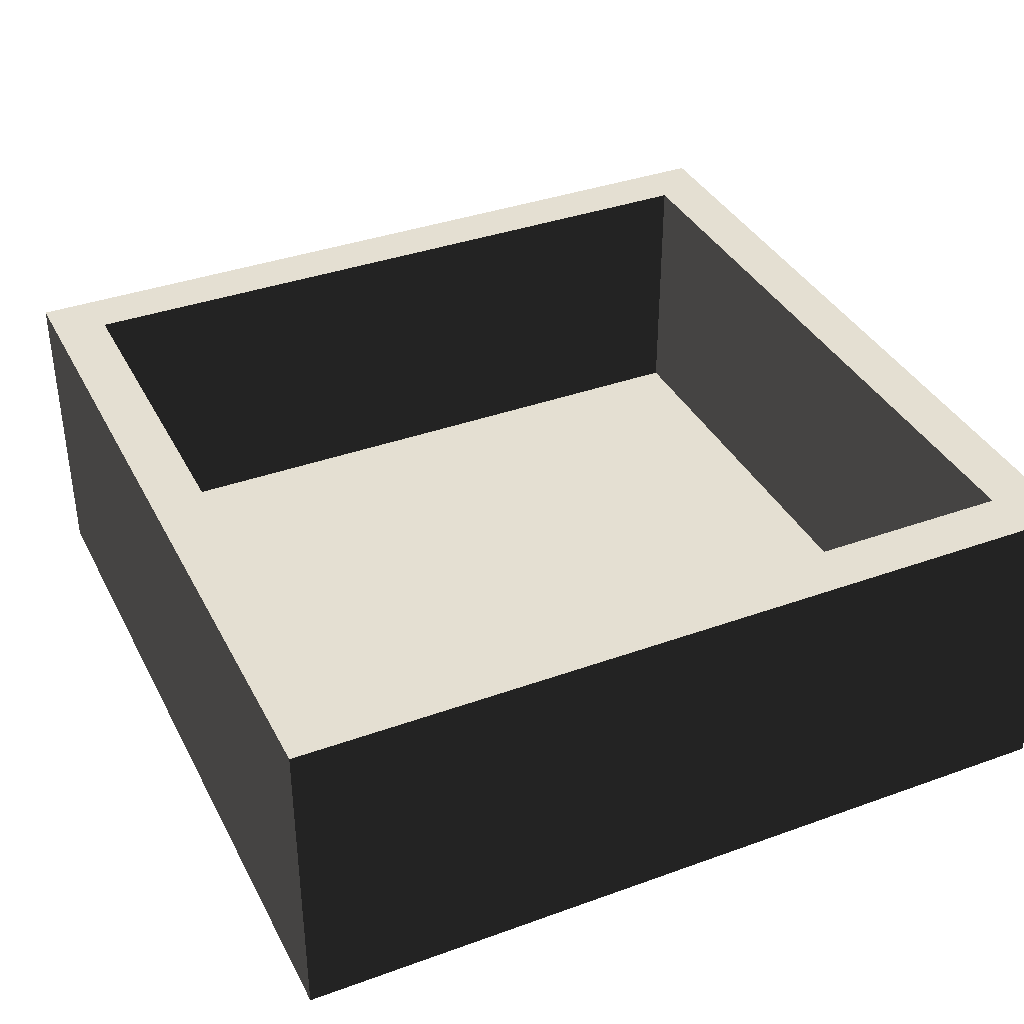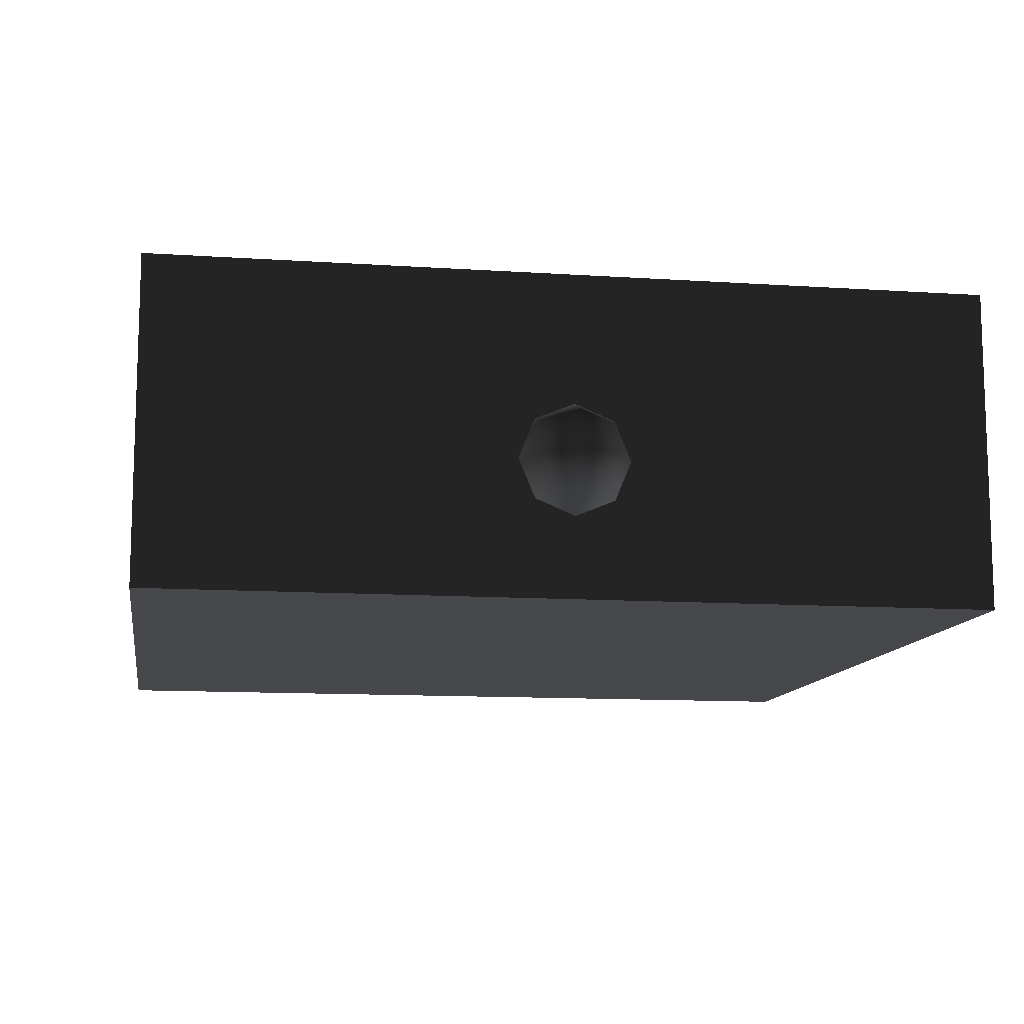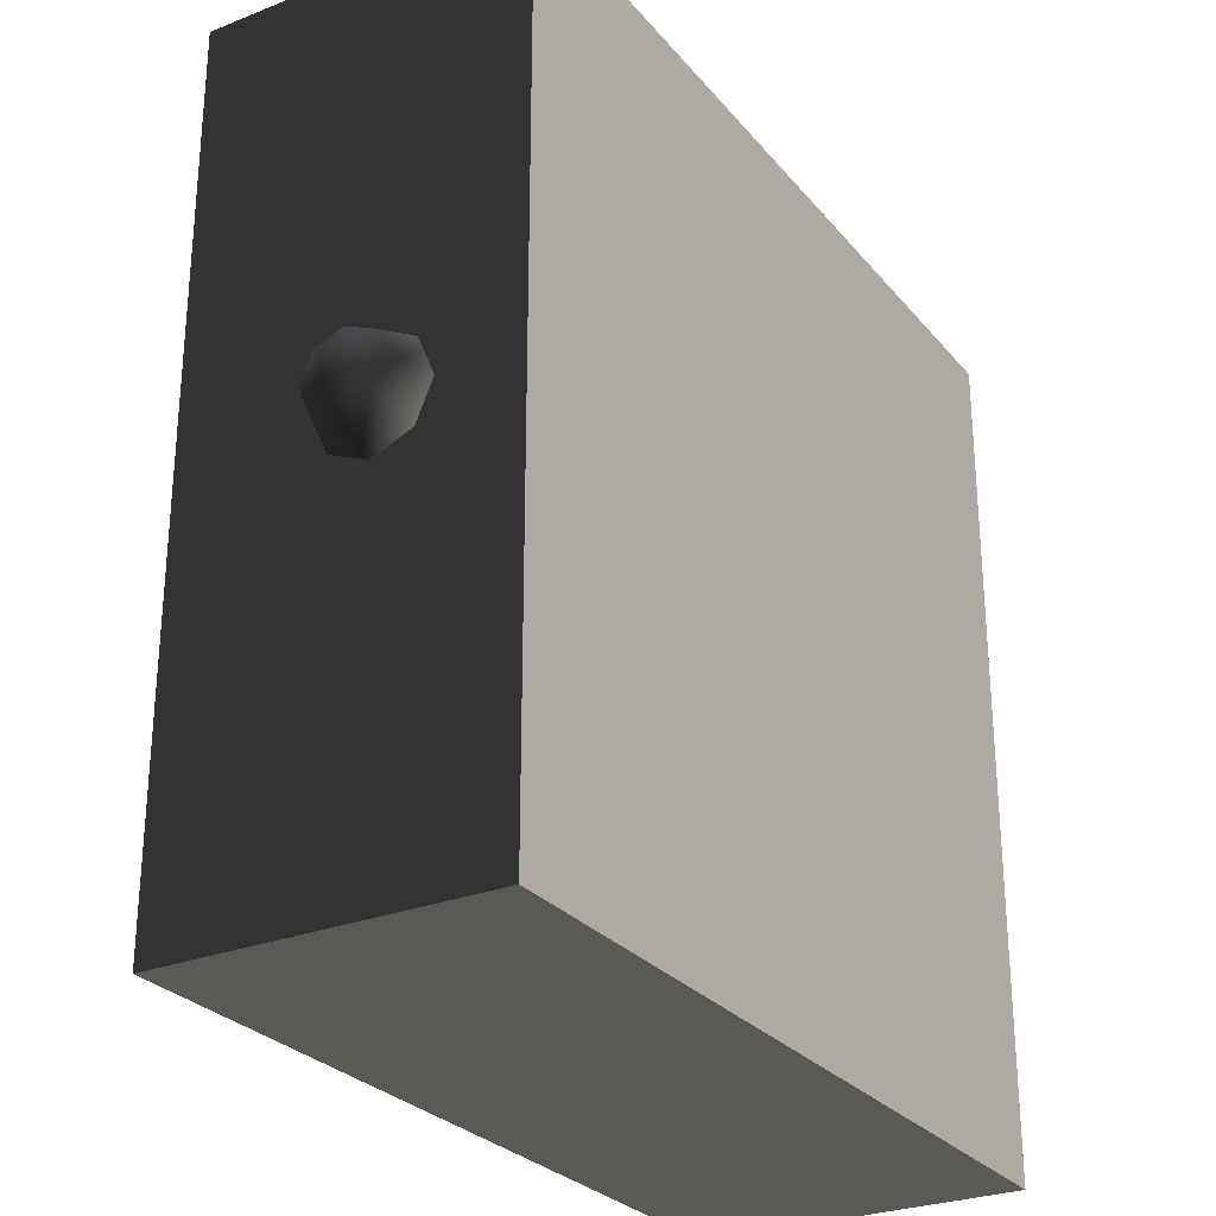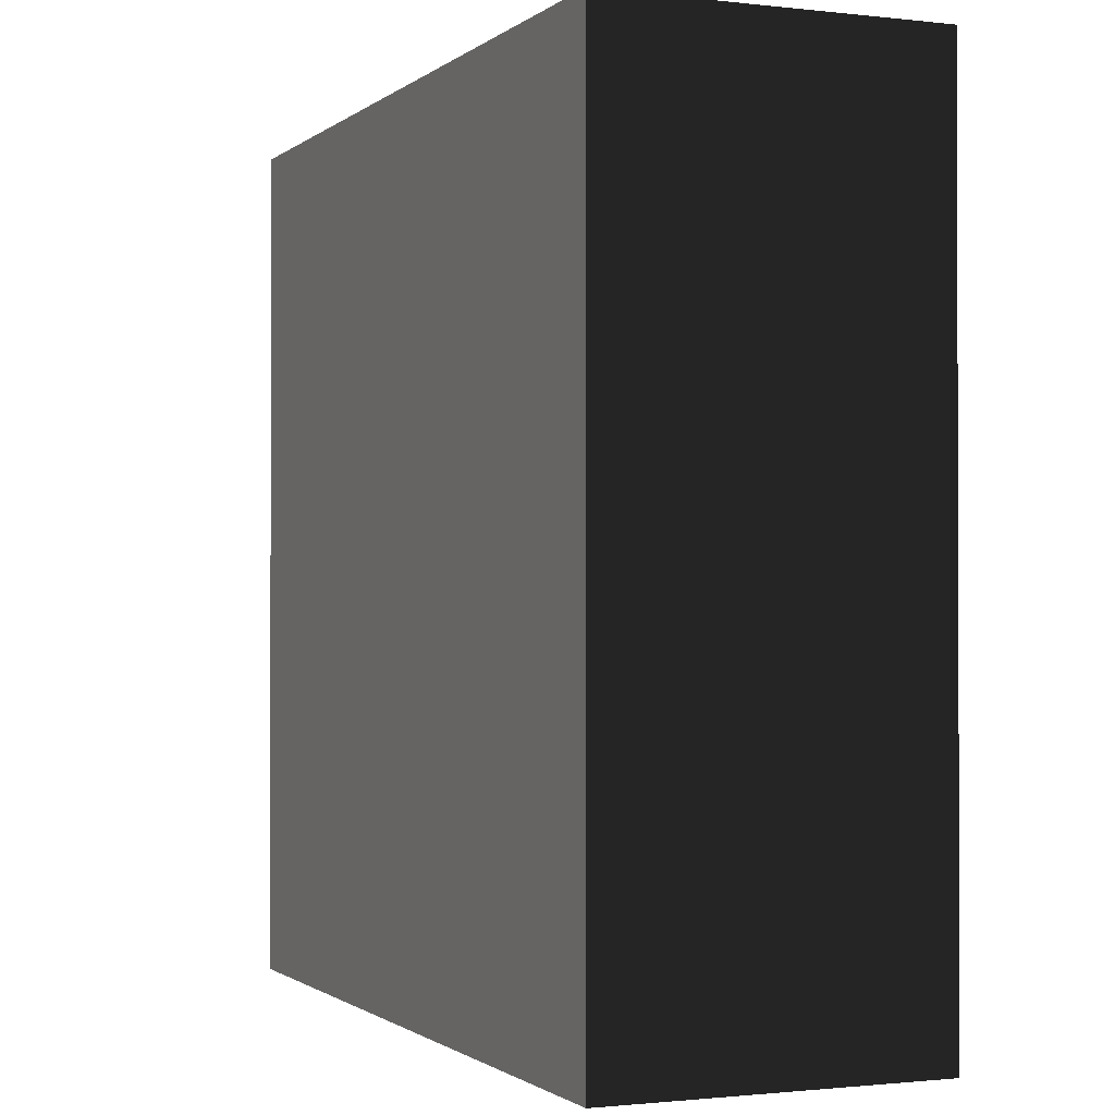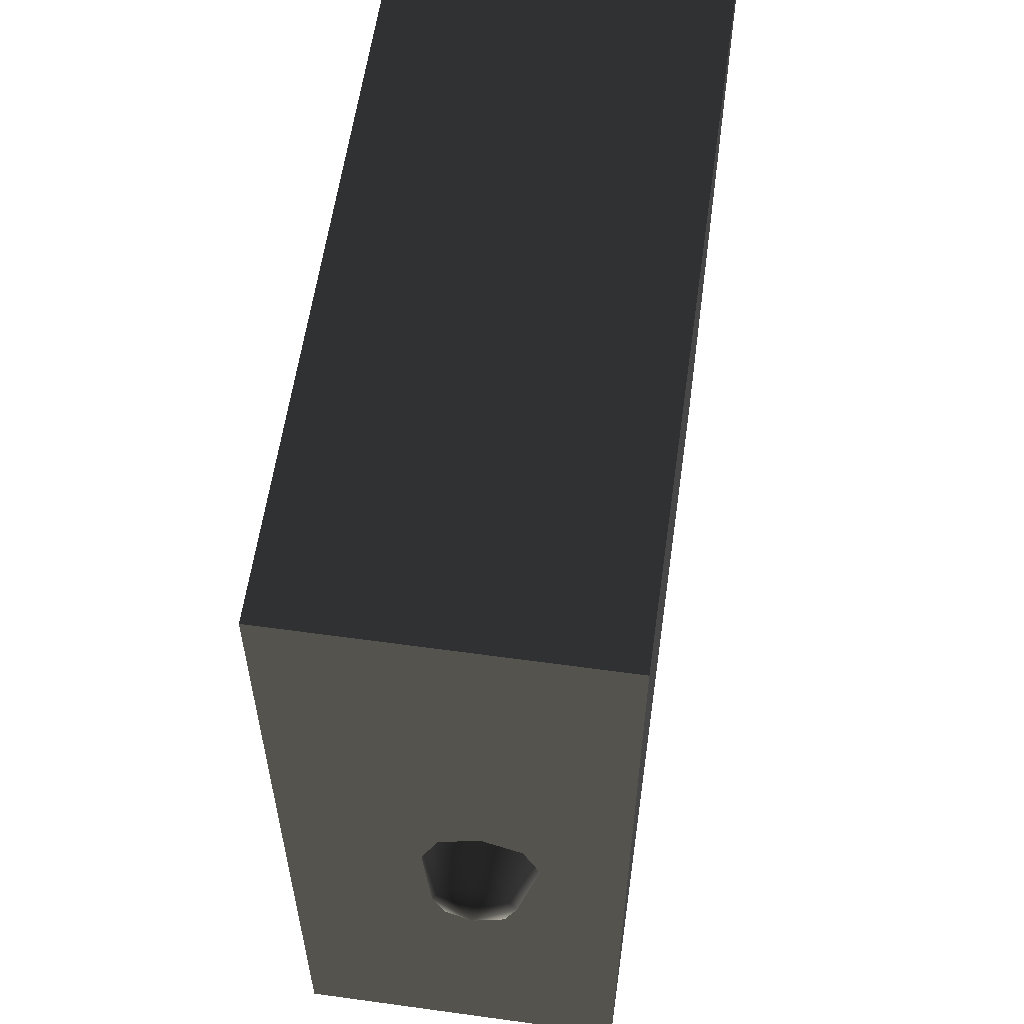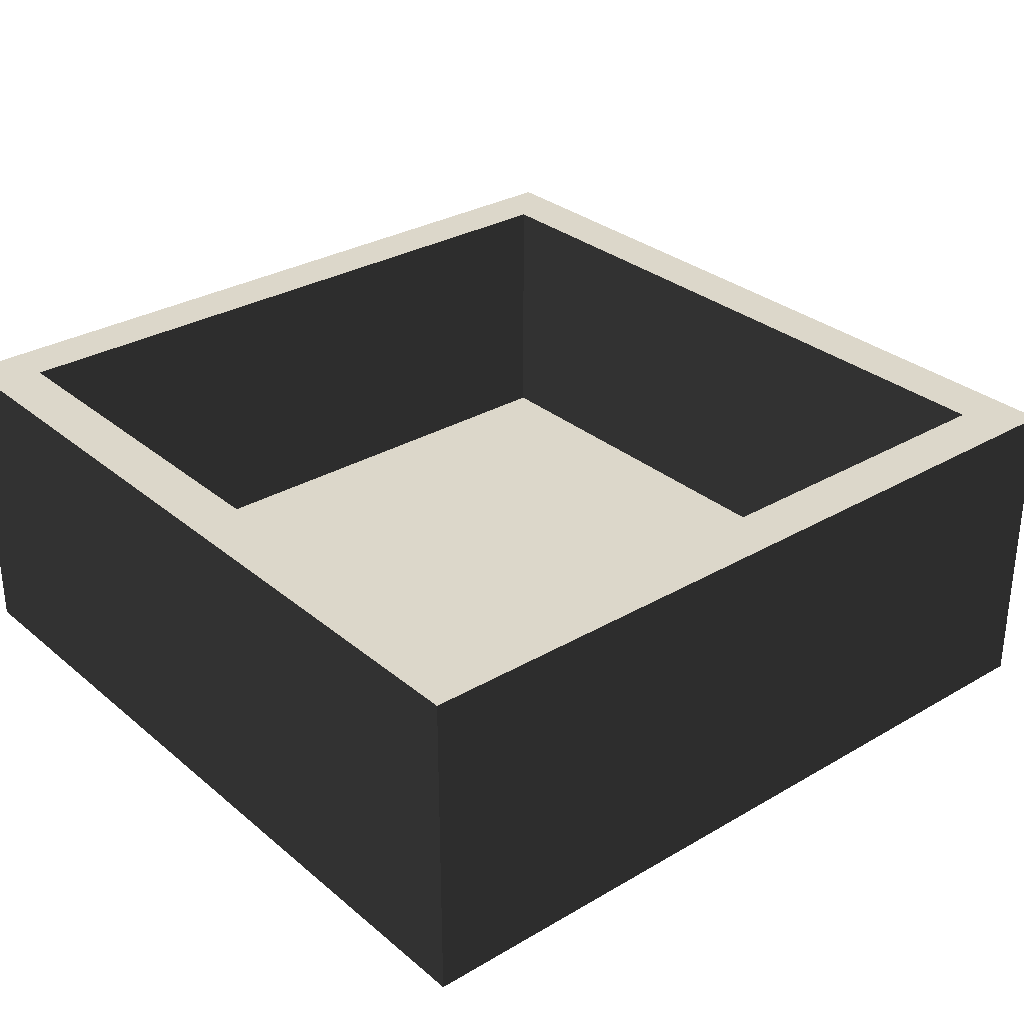
<metadata>
{"format":"obj","ext":"obj","renderer":"f3d","projection":"perspective","resolution":1024,"background":"white","views":[{"elev":37.2,"azim":65.1,"up":"+Y"},{"elev":-11.5,"azim":-99.2,"up":"+Y"},{"elev":-27.7,"azim":-59.0,"up":"+Z"},{"elev":-1.1,"azim":67.1,"up":"+Z"},{"elev":58.9,"azim":-81.9,"up":"+Z"},{"elev":30.5,"azim":139.9,"up":"+Y"}]}
</metadata>
<code>
v -0.45 -0.075 0.2808
v -2.306e-07 -0.075 -0.18
v -0.45 -0.075 -0.18
v 5.248e-07 -0.075 0.2808
v -0.42 -0.045 0.2508
v -0.03 -0.045 -0.15
v -0.03 -0.045 0.2508
v -0.42 -0.045 -0.15
v -0.45 -0.075 0.2808
v 5.248e-07 0.1025 0.2808
v 5.248e-07 -0.075 0.2808
v -0.45 0.1025 0.2808
v 5.248e-07 -0.075 0.2808
v -2.306e-07 0.1025 -0.18
v -2.306e-07 -0.075 -0.18
v 5.248e-07 0.1025 0.2808
v -2.306e-07 -0.075 -0.18
v -0.45 0.1025 -0.18
v -0.45 -0.075 -0.18
v -2.306e-07 0.1025 -0.18
v -0.45 -0.075 -0.18
v -0.45 0.1025 0.2808
v -0.45 -0.075 0.2808
v -0.45 0.1025 -0.18
v -0.45 0.1025 0.2808
v -0.03 0.1025 0.2508
v 5.248e-07 0.1025 0.2808
v -0.42 0.1025 0.2508
v 5.248e-07 0.1025 0.2808
v -0.03 0.1025 -0.15
v -2.306e-07 0.1025 -0.18
v -0.03 0.1025 0.2508
v -2.306e-07 0.1025 -0.18
v -0.42 0.1025 -0.15
v -0.45 0.1025 -0.18
v -0.03 0.1025 -0.15
v -0.45 0.1025 -0.18
v -0.42 0.1025 0.2508
v -0.45 0.1025 0.2808
v -0.42 0.1025 -0.15
v -0.42 0.1025 0.2508
v -0.03 -0.045 0.2508
v -0.03 0.1025 0.2508
v -0.42 -0.045 0.2508
v -0.03 0.1025 0.2508
v -0.03 -0.045 -0.15
v -0.03 0.1025 -0.15
v -0.03 -0.045 0.2508
v -0.03 0.1025 -0.15
v -0.42 -0.045 -0.15
v -0.42 0.1025 -0.15
v -0.03 -0.045 -0.15
v -0.42 0.1025 -0.15
v -0.42 -0.045 0.2508
v -0.42 0.1025 0.2508
v -0.42 -0.045 -0.15
v -0.4805 1.591e-08 0.05041
v -0.4716 0.01526 0.03514
v -0.4716 0.02159 0.05041
v -0.4716 1.591e-08 0.02882
v -0.4716 -0.01526 0.03514
v -0.4716 -0.02159 0.05041
v -0.4716 -0.01526 0.06567
v -0.4716 1.591e-08 0.07199
v -0.4716 0.01526 0.06567
v -0.45 0.02159 0.02882
v -0.45 0.03053 0.05041
v -0.45 1.591e-08 0.01988
v -0.45 -0.02159 0.02882
v -0.45 -0.03053 0.05041
v -0.45 -0.02159 0.07199
v -0.45 -3.592e-08 0.08094
v -0.45 0.02159 0.07199
g cabinet02_drawer04_19625_564
f 1 3 2
f 2 4 1
f 5 7 6
f 6 8 5
f 9 11 10
f 10 12 9
f 13 15 14
f 14 16 13
f 17 19 18
f 18 20 17
f 21 23 22
f 22 24 21
f 25 27 26
f 26 28 25
f 29 31 30
f 30 32 29
f 33 35 34
f 34 36 33
f 37 39 38
f 38 40 37
f 41 43 42
f 42 44 41
f 45 47 46
f 46 48 45
f 49 51 50
f 50 52 49
f 53 55 54
f 54 56 53
f 57 59 58
f 57 58 60
f 57 60 61
f 57 61 62
f 57 62 63
f 57 63 64
f 57 64 65
f 57 65 59
f 66 58 59
f 59 67 66
f 67 59 65
f 68 60 58
f 58 66 68
f 69 61 60
f 60 68 69
f 70 62 61
f 61 69 70
f 71 63 62
f 62 70 71
f 72 64 63
f 63 71 72
f 73 65 64
f 64 72 73
f 65 73 67

</code>
